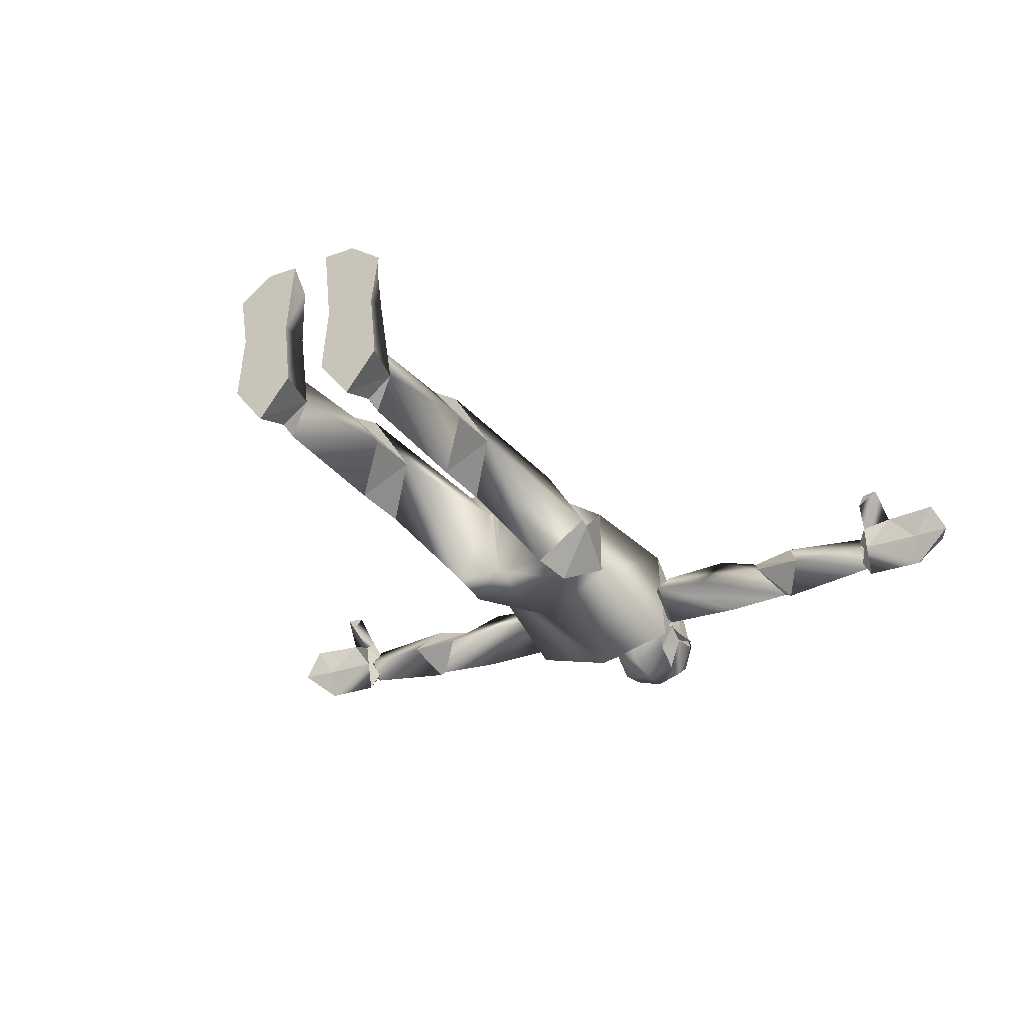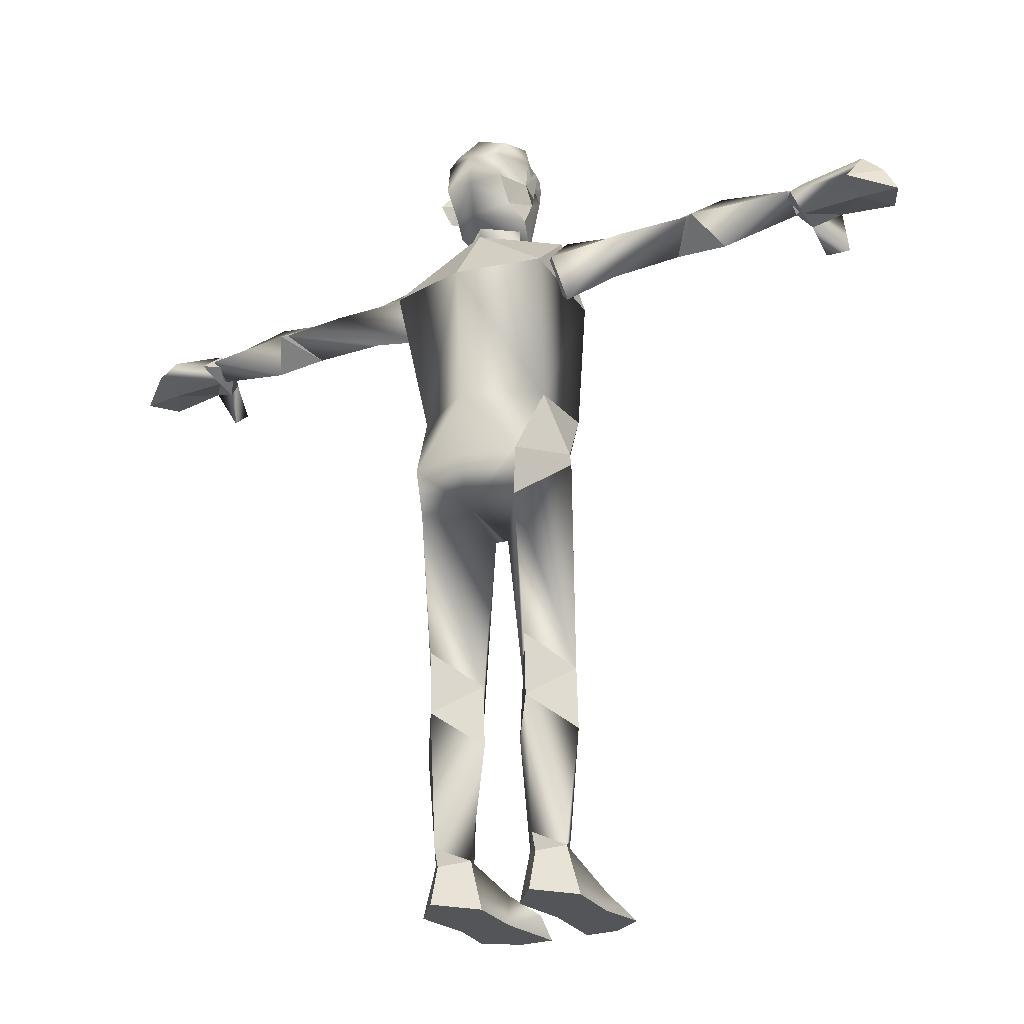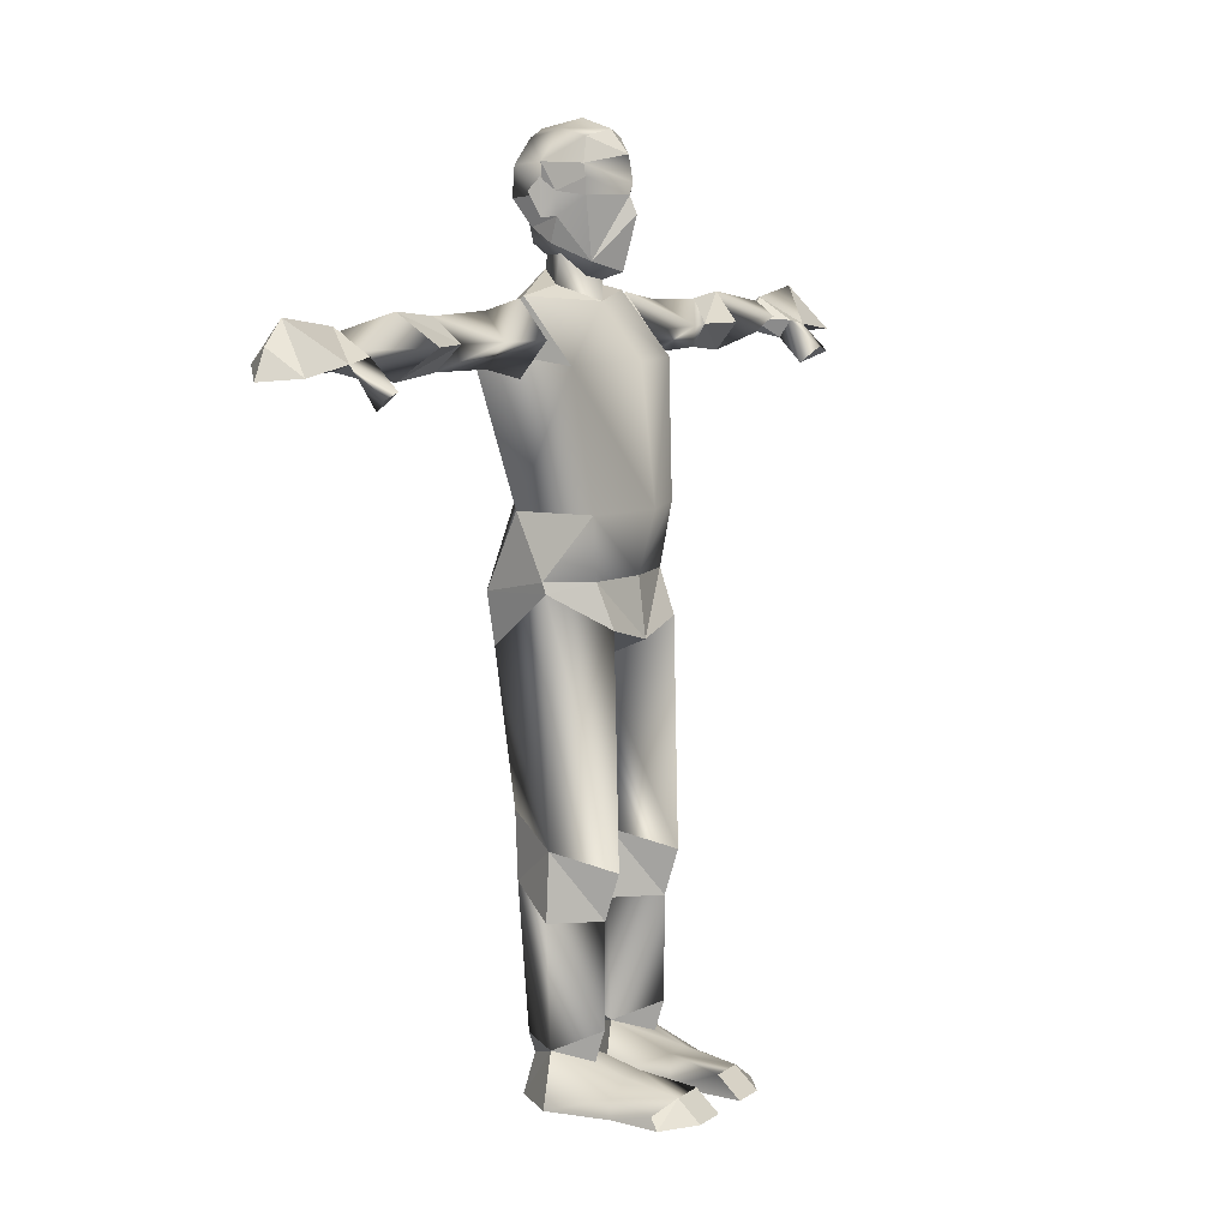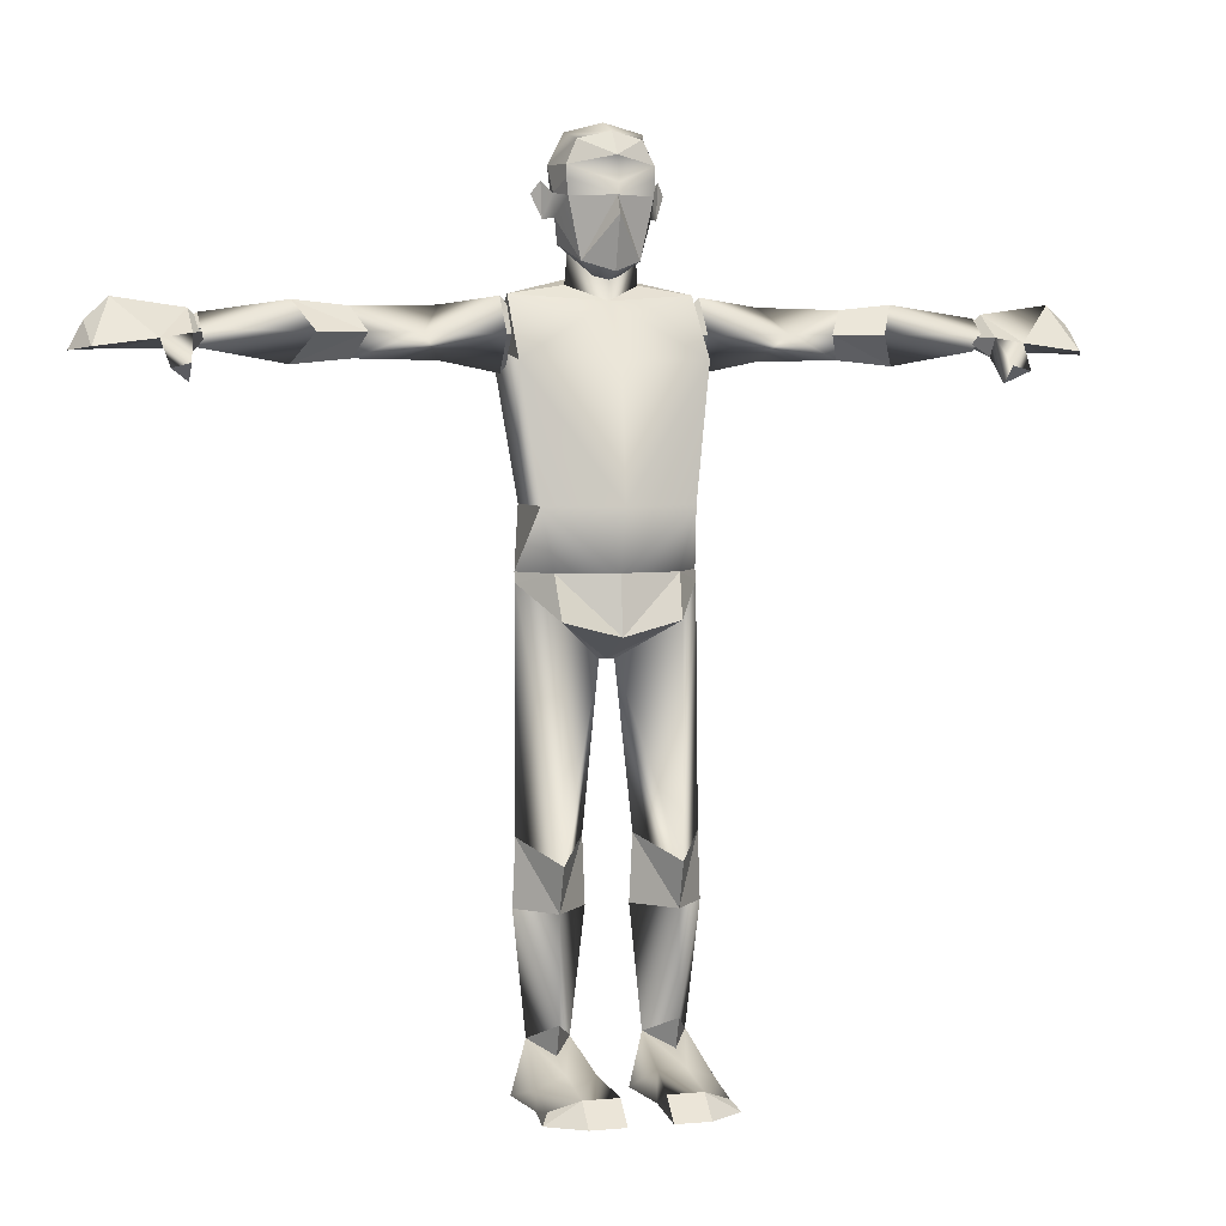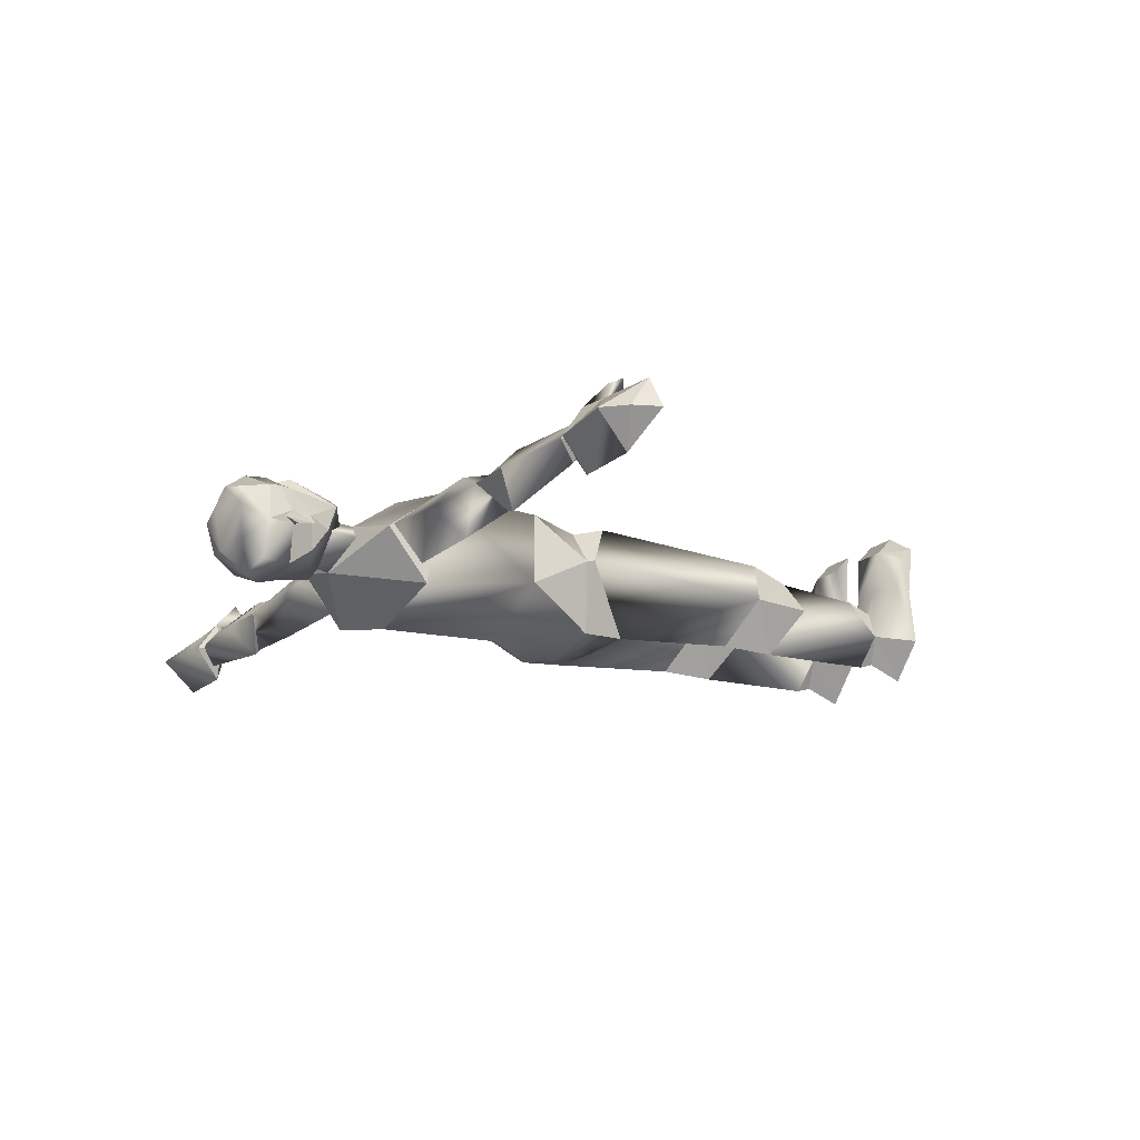
<metadata>
{"format":"obj","ext":"obj","renderer":"f3d","projection":"perspective","resolution":1024,"background":"white","views":[{"elev":-26.7,"azim":30.5,"up":"+Z"},{"elev":-24.7,"azim":-149.7,"up":"+Y"},{"elev":8.4,"azim":-60.8,"up":"+Y"},{"elev":4.3,"azim":-16.3,"up":"+Y"},{"elev":-20.8,"azim":-125.2,"up":"+Z"}]}
</metadata>
<code>
o boy.001
v -0.8346 1.294 -0.02957
v -0.8346 1.31 -0.09295
v -0.676 1.323 -0.02957
v -0.715 1.294 -0.02957
v -0.715 1.31 -0.09341
v -0.8445 1.38 -0.02957
v -0.8809 1.295 0.03652
v -0.7252 1.238 0.05376
v -0.7597 1.26 0.09319
v -0.7256 1.269 0.09319
v -0.8872 1.34 -0.02957
v -0.9139 1.29 -0.02957
v -0.715 1.285 0.01433
v -0.7699 1.31 0.03677
v -0.715 1.362 -0.02957
v -0.7154 1.319 0.03677
v 0.9139 1.29 -0.02957
v 0.8809 1.295 0.03652
v 0.715 1.31 -0.09341
v 0.7154 1.319 0.03677
v 0.676 1.323 -0.02957
v 0.715 1.294 -0.02957
v 0.8346 1.31 -0.09295
v 0.8445 1.38 -0.02957
v 0.715 1.362 -0.02957
v 0.8346 1.294 -0.02957
v 0.7256 1.269 0.09319
v 0.7252 1.238 0.05376
v 0.715 1.285 0.01433
v 0.7597 1.26 0.09319
v 0.8872 1.34 -0.02957
v 0.7699 1.31 0.03677
v 0.1161 0.8848 -0.1347
v 0.1631 0.894 0.01039
v 0.06573 1.406 -0.02463
v 0 1.029 -0.1486
v 0 0.8848 -0.1625
v 0.1701 1.303 -0.1302
v -0 1.501 0.02782
v -0 1.516 -0.07178
v 0.05868 1.509 -0.01654
v -0 0.9137 0.09856
v 0.1385 1.029 0.08827
v -0 1.298 -0.1759
v 0.14 1.029 -0.06045
v -0 0.7596 0.01091
v 0.014 0.7596 0.01091
v 0.1068 0.8322 0.1101
v 0.1068 0.5062 -0.08574
v 0.1068 0.7882 -0.1251
v 0.1657 0.4549 0.01598
v 0.1066 0.416 0.1194
v 0.04569 0.4549 0.01562
v 0.1668 1.391 -0.02779
v 0.1699 1.277 0.06511
v 0.04016 0 0.2777
v 0.05529 0.05944 0.1337
v 0.05509 -0 0.1321
v 0.04195 -1e-06 0.007935
v 0.04065 0.04044 0.2348
v 0.1078 -0 0.1321
v 0.1078 0.07953 -0.04692
v 0.1078 -0 -0.071
v 0.1613 0.01854 0.2115
v 0.1078 0.04046 0.2349
v 0.1078 0.05946 0.1351
v 0.1604 -0 0.1321
v 0.1736 -1e-06 0.007935
v 0.1602 0.03754 0.1337
v 0.1078 1e-06 0.2778
v 0.1077 0.113 -0.05929
v 0.1078 0.07961 0.07379
v 0.06599 0.09922 0.006739
v 0.1077 0.1371 0.09145
v 0.1073 0.3298 0.09279
v 0.04012 0.3298 0.01332
v 0.1073 0.3812 -0.08082
v 0.1456 0.09922 0.006743
v 0.1708 0.3298 0.01351
v 0.1634 0.9138 0.003777
v 0.1122 0.9138 0.07909
v 0.1754 0 0.2309
v -0.1631 0.894 0.01039
v -0 0.7858 -0.1267
v -0.1161 0.8848 -0.1347
v -0.1068 0.8322 0.1101
v -0 1.378 0.02642
v -0.06573 1.406 -0.02463
v -0.14 1.029 -0.06045
v -0.05868 1.509 -0.01654
v -0 0.8044 0.1116
v -0 1.43 -0.08431
v -0.1122 0.9138 0.07909
v -0.04569 0.4549 0.01562
v -0.1068 0.7882 -0.1251
v -0.014 0.7596 0.01091
v -0.1657 0.4549 0.01598
v -0.1066 0.416 0.1194
v -0.1708 0.3298 0.01351
v -0.1073 0.3298 0.09279
v -0.1668 1.391 -0.02779
v -0.1701 1.303 -0.1302
v -0.1699 1.277 0.06511
v 0 1.029 0.1301
v -0 1.278 0.1026
v -0.1078 0.07953 -0.04692
v -0.06599 0.09922 0.006739
v -0.04195 -1e-06 0.007935
v -0.05529 0.05944 0.1337
v -0.1078 0.04046 0.2349
v -0.04065 0.04044 0.2348
v -0.04016 0 0.2777
v -0.1078 0 0.2778
v -0.05509 -0 0.1321
v -0.1613 0.01854 0.2115
v -0.1078 0.05946 0.1351
v -0.1078 -0 0.1321
v -0.1078 -0 -0.071
v -0.1736 -1e-06 0.007935
v -0.1602 0.03754 0.1337
v -0.1604 -0 0.1321
v -0.1754 0 0.2309
v -0.1456 0.09922 0.006743
v -0.1078 0.07961 0.07379
v -0.04012 0.3298 0.01332
v -0.1073 0.3812 -0.08082
v -0.1077 0.113 -0.05929
v -0.1077 0.1371 0.09145
v -0.1385 1.029 0.08827
v -0.1634 0.9138 0.003777
v -0.1068 0.5062 -0.08574
v -0 1.623 0.07797
v -0.07884 1.608 0.03638
v -0.07061 1.666 -0.01131
v -0.05828 1.653 0.02967
v -0.09254 1.611 -0.03868
v -0.06064 1.606 -0.1088
v -0.05914 1.651 -0.0777
v -0 1.667 -0.08948
v -0 1.474 -0.1084
v -0.06516 1.55 -0.1105
v -0.05284 1.445 0.03637
v -0.07626 1.556 0.03971
v -0.0865 1.52 -0.01126
v -0.07903 1.585 0.03989
v 0.000979 1.576 0.08602
v -0.1029 1.519 -0.03329
v -0.08636 1.558 -0.03703
v -0.1056 1.585 -0.03329
v -0.1199 1.563 -0.04747
v -0.0892 1.563 -0.01126
v -0 1.523 0.09433
v -0.07788 1.476 -0.02788
v -0.06445 1.502 -0.07224
v 0.05828 1.653 0.02967
v 0.07061 1.666 -0.01131
v 0.09254 1.611 -0.03868
v -0 1.685 -0.01131
v 0.05914 1.651 -0.0777
v -0 1.61 -0.1253
v -0 1.544 -0.1243
v -0 1.666 0.04388
v 0.06064 1.606 -0.1088
v 0.06516 1.55 -0.1105
v 0.0865 1.52 -0.01126
v -0 1.556 0.08022
v 0.05284 1.445 0.03637
v 0.07626 1.556 0.03971
v 0.07903 1.585 0.03989
v -0 1.402 -0.0106
v 0 1.427 0.06756
v 0.06445 1.502 -0.07224
v 0.07788 1.476 -0.02788
v 0.0892 1.563 -0.01126
v 0.1029 1.519 -0.03329
v 0.1056 1.585 -0.03329
v 0.08636 1.558 -0.03703
v 0.1199 1.563 -0.04747
v 0.07884 1.608 0.03638
v -0.1225 1.324 -0.02866
v -0.1799 1.319 0.02424
v -0.2876 1.276 -0.02825
v -0.1799 1.387 -0.02774
v -0.1799 1.254 -0.02777
v -0.1799 1.322 -0.09576
v -0.3466 1.326 -0.09727
v -0.3268 1.323 0.0342
v -0.2876 1.37 -0.02823
v -0.5404 1.378 -0.03364
v -0.4165 1.323 0.007557
v -0.5437 1.268 -0.03368
v -0.6989 1.295 -0.02771
v -0.5018 1.325 -0.09534
v -0.7419 1.329 -0.03354
v -0.6989 1.326 0.009007
v -0.6989 1.355 -0.0277
v -0.6989 1.328 -0.06954
v -0.5079 1.323 0.02552
v -0.4877 1.325 -0.09012
v -0.4411 1.368 -0.02837
v -0.4372 1.278 -0.02839
v 0.3268 1.323 0.0342
v 0.1225 1.324 -0.02866
v 0.1799 1.387 -0.02774
v 0.1799 1.319 0.02424
v 0.2876 1.37 -0.02823
v 0.1799 1.322 -0.09576
v 0.1799 1.254 -0.02777
v 0.3466 1.326 -0.09727
v 0.2876 1.276 -0.02825
v 0.4165 1.323 0.007557
v 0.4411 1.368 -0.02837
v 0.5404 1.378 -0.03364
v 0.4372 1.278 -0.02839
v 0.6989 1.326 0.009007
v 0.5079 1.323 0.02552
v 0.6989 1.328 -0.06954
v 0.6989 1.295 -0.02771
v 0.5437 1.268 -0.03368
v 0.6989 1.355 -0.0277
v 0.5018 1.325 -0.09534
v 0.7419 1.329 -0.03354
v 0.4877 1.325 -0.09012
f 1 12 2
f 2 11 6
f 6 11 7
f 7 12 1
f 4 5 3
f 5 15 3
f 15 16 3
f 16 13 3
f 4 1 2
f 4 2 5
f 5 2 6
f 5 6 15
f 15 6 14
f 14 1 4
f 6 7 14
f 14 7 1
f 10 9 8
f 16 10 8
f 16 8 13
f 13 8 9
f 13 9 14
f 14 9 10
f 14 10 16
f 11 12 7
f 2 12 11
f 13 4 3
f 13 14 4
f 15 14 16
f 26 23 17
f 23 24 31
f 24 18 31
f 18 26 17
f 22 21 19
f 19 21 25
f 25 21 20
f 20 21 29
f 22 19 23
f 22 23 26
f 19 25 24
f 19 24 23
f 25 32 24
f 32 22 26
f 24 32 18
f 32 26 18
f 27 28 30
f 20 29 28
f 20 28 27
f 29 32 30
f 29 30 28
f 32 20 27
f 32 27 30
f 31 18 17
f 23 31 17
f 29 21 22
f 29 22 32
f 25 20 32
f 48 81 91
f 34 50 33
f 34 33 80
f 84 37 33
f 84 33 50
f 47 46 84
f 47 84 50
f 48 34 81
f 47 48 46
f 87 54 35
f 36 45 33
f 36 33 37
f 44 92 38
f 87 35 41
f 87 41 39
f 35 92 40
f 35 40 41
f 45 80 33
f 42 81 43
f 42 43 104
f 44 38 45
f 44 45 36
f 46 48 91
f 92 35 54
f 91 81 42
f 47 53 52
f 47 52 48
f 50 49 53
f 50 53 47
f 51 49 50
f 51 50 34
f 52 51 34
f 52 34 48
f 51 75 79
f 75 53 76
f 53 77 76
f 49 51 77
f 51 52 75
f 52 53 75
f 38 92 54
f 55 54 87
f 55 87 105
f 54 55 38
f 55 105 104
f 55 104 43
f 45 38 55
f 45 55 43
f 62 63 73
f 60 56 70
f 60 70 65
f 73 57 66
f 73 66 72
f 61 58 59
f 61 59 63
f 59 58 57
f 59 57 73
f 63 59 73
f 57 60 65
f 57 65 66
f 58 56 60
f 58 60 57
f 56 58 61
f 56 61 70
f 62 78 63
f 64 65 82
f 78 72 66
f 78 66 69
f 61 63 68
f 61 68 67
f 68 78 69
f 68 69 67
f 63 78 68
f 69 66 65
f 69 65 64
f 67 69 64
f 67 64 82
f 82 70 61
f 82 61 67
f 62 73 71
f 78 62 71
f 72 78 74
f 73 72 74
f 73 74 75
f 73 75 76
f 71 73 76
f 71 76 77
f 78 71 77
f 78 77 79
f 74 78 79
f 74 79 75
f 43 80 45
f 43 81 80
f 34 80 81
f 82 65 70
f 77 51 79
f 53 49 77
f 86 91 93
f 83 85 95
f 83 130 85
f 84 95 85
f 84 85 37
f 96 95 84
f 96 84 46
f 86 93 83
f 96 46 86
f 87 88 101
f 36 37 85
f 36 85 89
f 44 102 92
f 87 39 90
f 87 90 88
f 88 90 40
f 88 40 92
f 89 85 130
f 42 104 129
f 42 129 93
f 44 36 89
f 44 89 102
f 46 91 86
f 92 101 88
f 91 42 93
f 96 86 98
f 96 98 94
f 95 96 94
f 95 94 131
f 97 83 95
f 97 95 131
f 98 86 83
f 98 83 97
f 97 99 100
f 100 125 94
f 94 125 126
f 131 126 97
f 97 100 98
f 98 100 94
f 102 101 92
f 103 105 87
f 103 87 101
f 101 102 103
f 103 129 104
f 103 104 105
f 89 129 103
f 89 103 102
f 106 107 118
f 111 110 113
f 111 113 112
f 107 124 116
f 107 116 109
f 117 118 108
f 117 108 114
f 108 107 109
f 108 109 114
f 118 107 108
f 109 116 110
f 109 110 111
f 114 109 111
f 114 111 112
f 112 113 117
f 112 117 114
f 106 118 123
f 115 122 110
f 123 120 116
f 123 116 124
f 117 121 119
f 117 119 118
f 119 121 120
f 119 120 123
f 118 119 123
f 120 115 110
f 120 110 116
f 121 122 115
f 121 115 120
f 122 121 117
f 122 117 113
f 106 127 107
f 123 127 106
f 124 128 123
f 107 128 124
f 107 125 100
f 107 100 128
f 127 126 125
f 127 125 107
f 123 99 126
f 123 126 127
f 128 100 99
f 128 99 123
f 129 89 130
f 129 130 93
f 83 93 130
f 122 113 110
f 126 99 97
f 94 126 131
f 135 133 132
f 151 133 136
f 136 133 135
f 136 135 134
f 134 135 162
f 134 162 158
f 151 136 148
f 138 137 136
f 138 136 134
f 139 138 134
f 139 134 158
f 138 139 160
f 138 160 137
f 161 140 154
f 161 154 141
f 160 161 141
f 160 141 137
f 135 132 162
f 137 141 148
f 137 148 136
f 148 141 154
f 149 150 147
f 142 144 153
f 166 143 142
f 151 143 145
f 166 146 145
f 166 145 143
f 148 154 144
f 153 144 154
f 133 145 146
f 133 146 132
f 144 142 143
f 144 143 151
f 151 149 147
f 151 147 144
f 147 150 148
f 148 149 151
f 148 150 149
f 144 147 148
f 151 145 133
f 142 171 152
f 170 171 142
f 170 142 153
f 140 170 153
f 140 153 154
f 166 142 152
f 155 132 179
f 174 157 179
f 157 156 155
f 157 155 179
f 156 158 162
f 156 162 155
f 174 177 157
f 159 156 157
f 159 157 163
f 139 158 156
f 139 156 159
f 159 163 160
f 159 160 139
f 161 164 172
f 161 172 140
f 160 163 164
f 160 164 161
f 155 162 132
f 163 157 177
f 163 177 164
f 177 172 164
f 176 175 178
f 167 173 165
f 166 167 168
f 174 169 168
f 166 168 169
f 166 169 146
f 170 173 167
f 170 167 171
f 177 165 172
f 173 172 165
f 140 172 173
f 140 173 170
f 179 132 146
f 179 146 169
f 165 174 168
f 165 168 167
f 174 165 175
f 174 175 176
f 175 177 178
f 177 174 176
f 177 176 178
f 165 177 175
f 167 152 171
f 174 179 169
f 166 152 167
f 180 181 184
f 181 187 182
f 181 182 184
f 180 183 181
f 183 188 187
f 183 187 181
f 180 185 183
f 185 186 188
f 185 188 183
f 180 184 185
f 184 182 186
f 184 186 185
f 186 199 200
f 186 200 188
f 182 201 199
f 182 199 186
f 187 190 201
f 187 201 182
f 200 190 187
f 200 187 188
f 200 189 190
f 193 189 200
f 193 201 191
f 190 191 201
f 194 196 197
f 195 198 189
f 195 189 196
f 192 191 198
f 192 198 195
f 197 193 191
f 197 191 192
f 196 189 193
f 196 193 197
f 194 195 196
f 192 195 194
f 192 194 197
f 198 190 189
f 191 190 198
f 199 193 200
f 193 199 201
f 203 208 205
f 205 208 210
f 205 210 202
f 203 205 204
f 204 205 202
f 204 202 206
f 203 204 207
f 207 204 206
f 207 206 209
f 203 207 208
f 208 207 209
f 208 209 210
f 209 206 212
f 209 212 223
f 210 209 223
f 210 223 214
f 202 210 214
f 202 214 211
f 212 206 202
f 212 202 211
f 212 211 213
f 221 212 213
f 221 219 214
f 211 214 219
f 222 217 220
f 215 220 213
f 215 213 216
f 218 215 216
f 218 216 219
f 217 218 219
f 217 219 221
f 220 217 221
f 220 221 213
f 222 220 215
f 218 222 215
f 218 217 222
f 216 213 211
f 219 216 211
f 223 212 221
f 221 214 223

</code>
